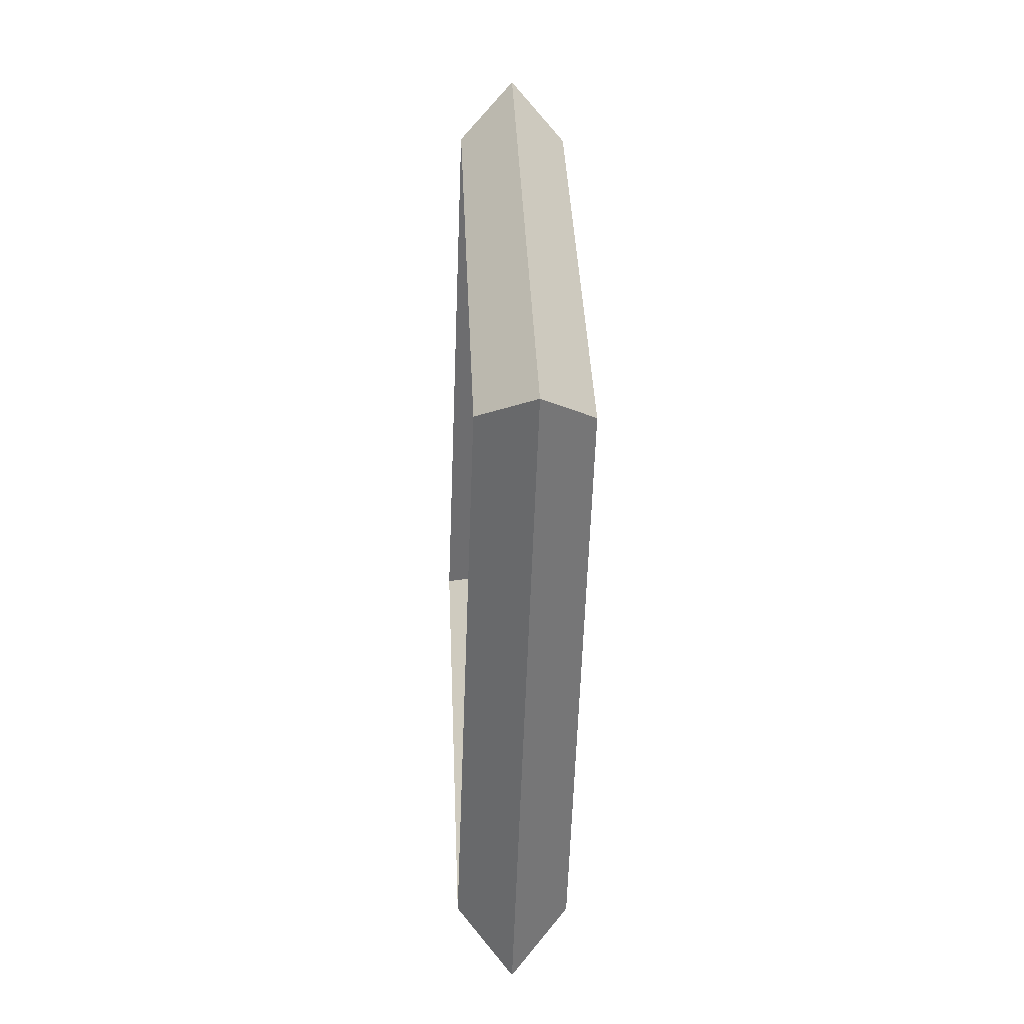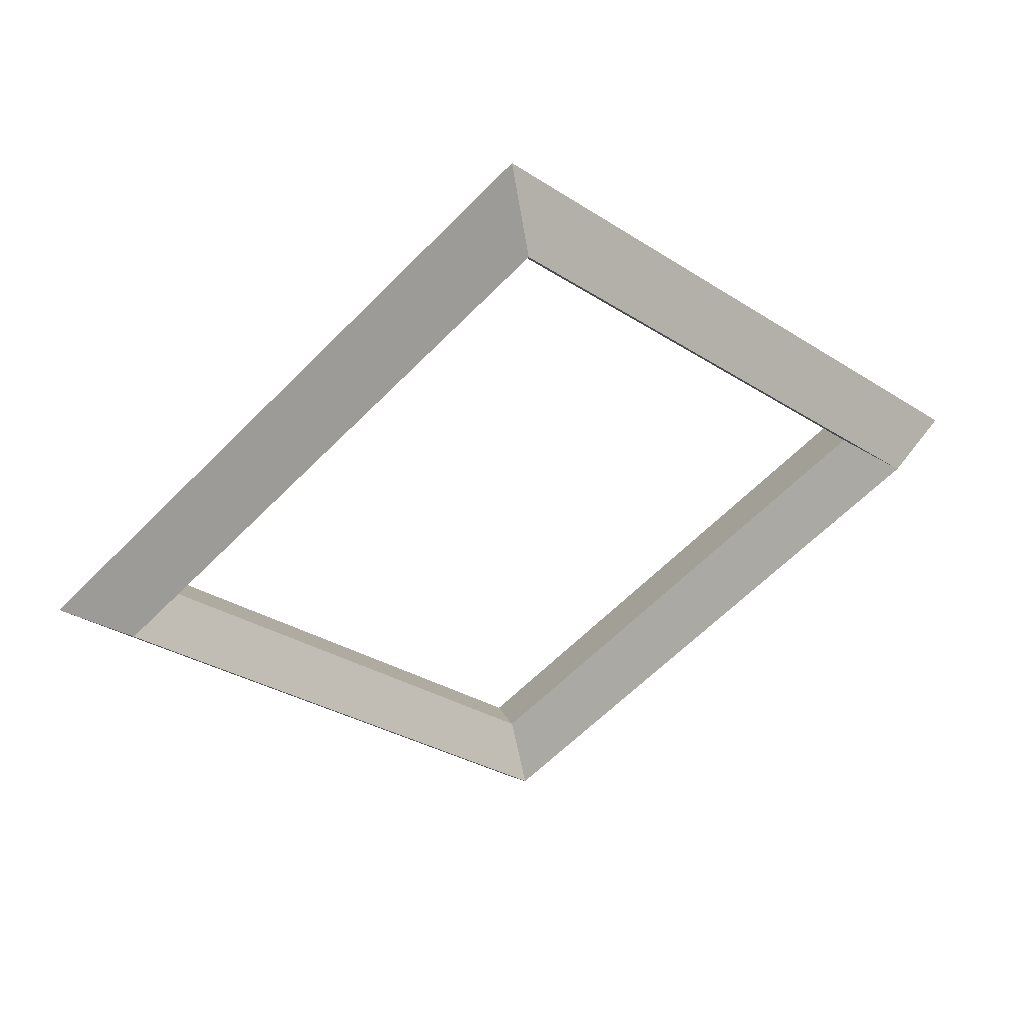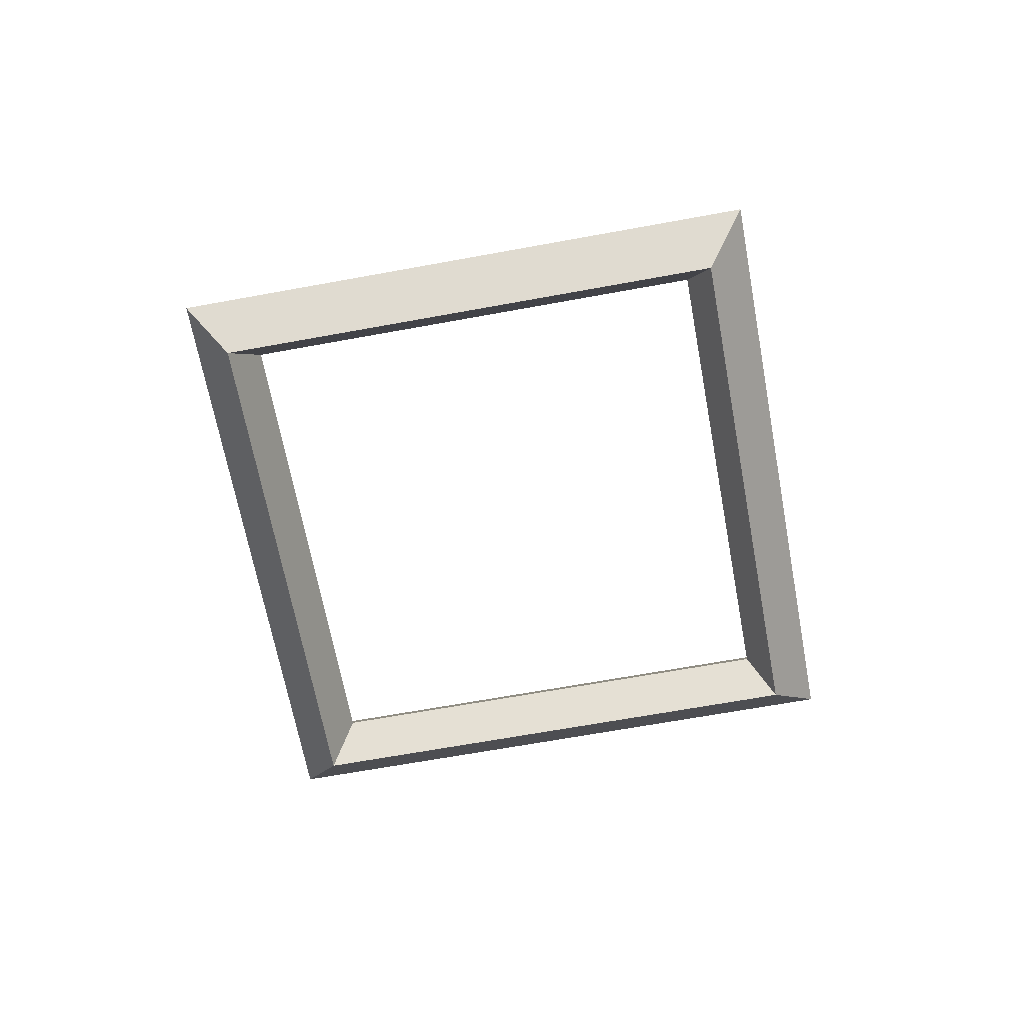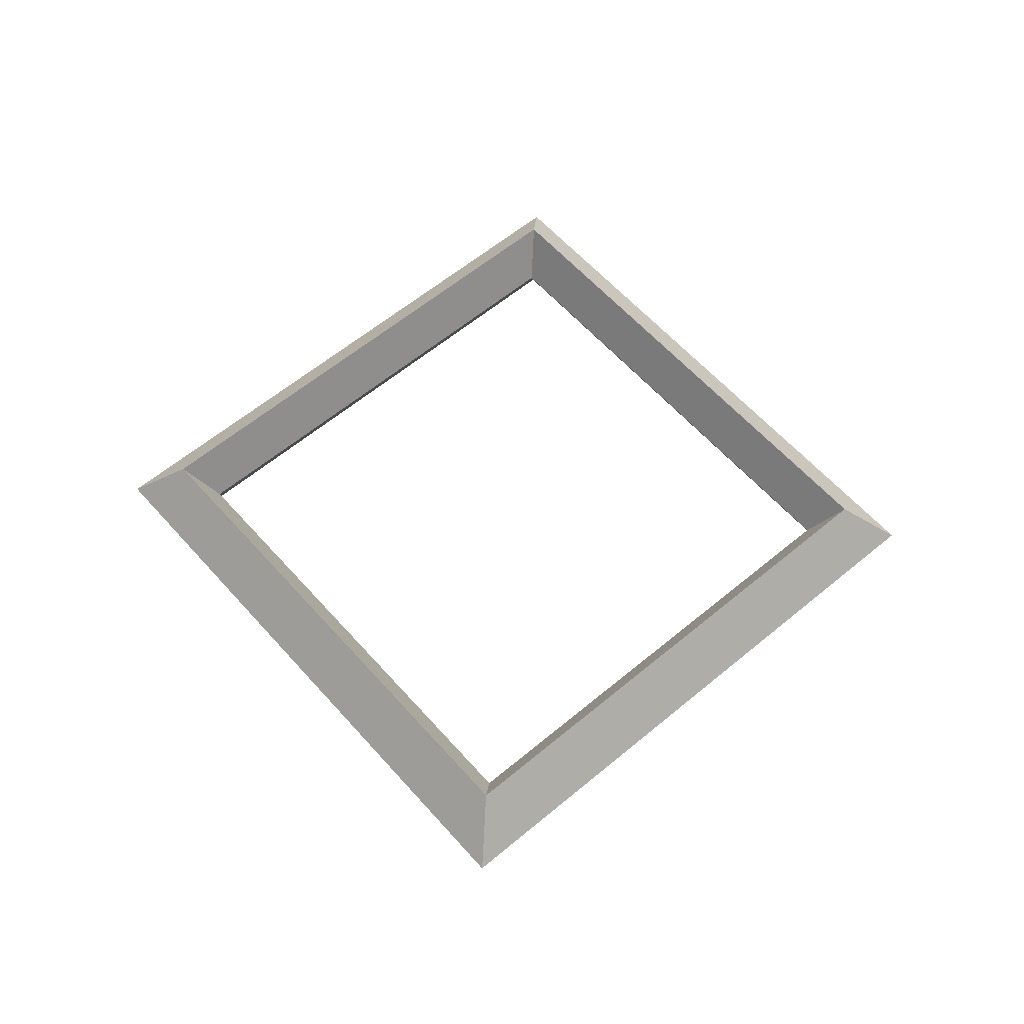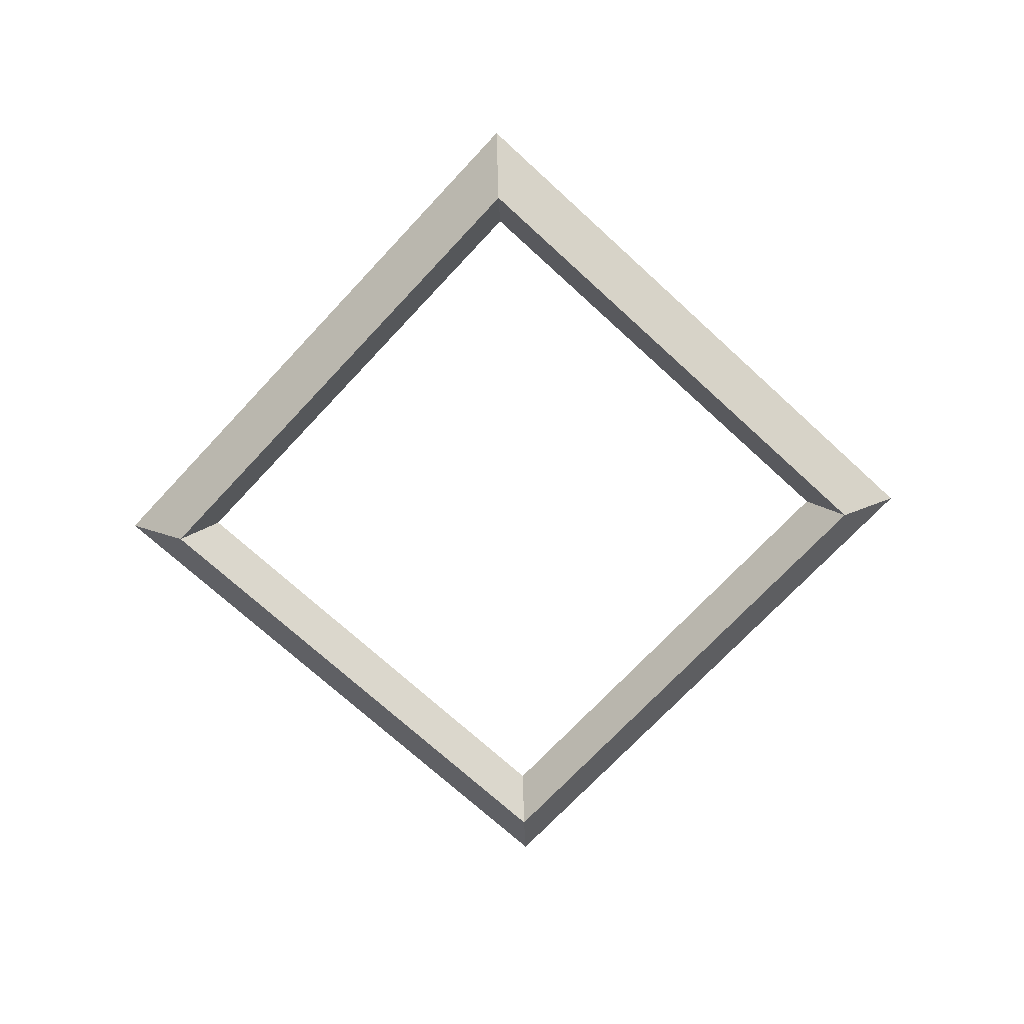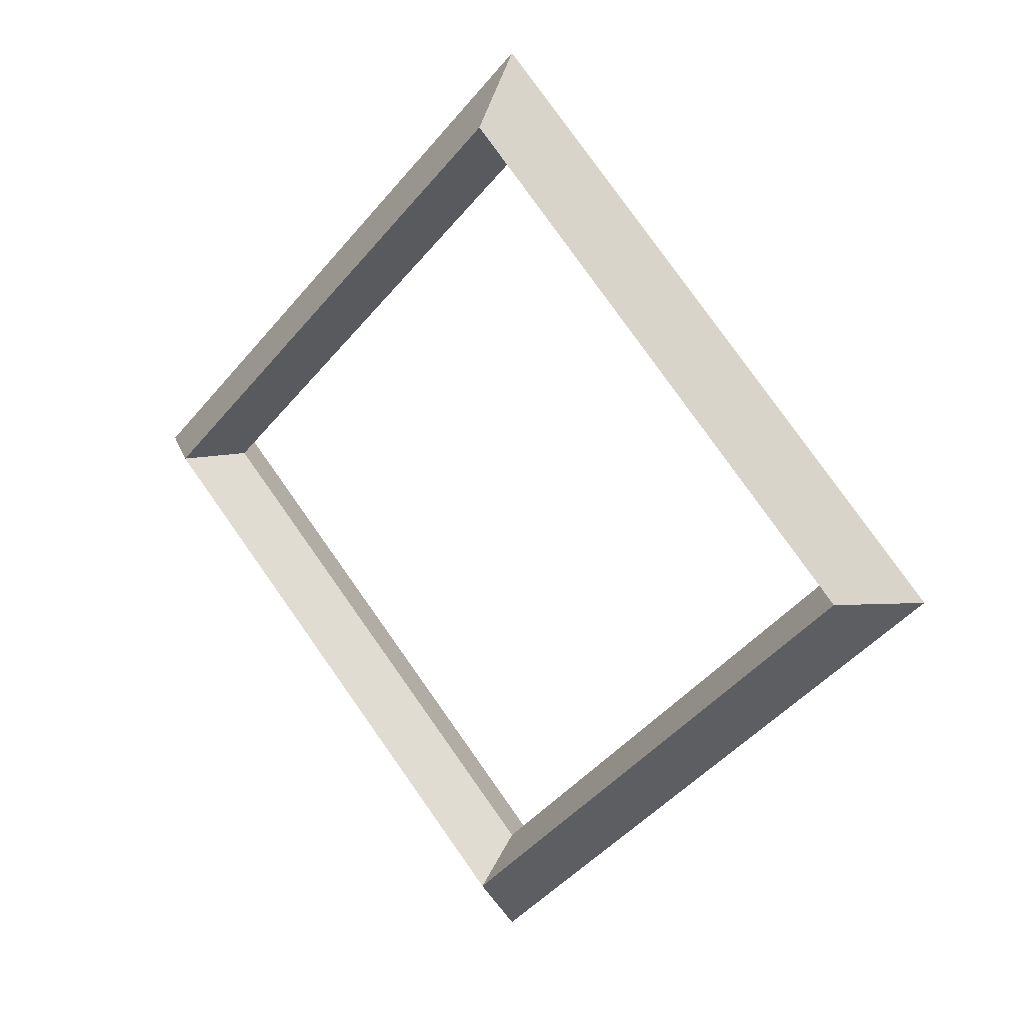
<metadata>
{"format":"obj","ext":"obj","renderer":"f3d","projection":"perspective","resolution":1024,"background":"white","views":[{"elev":-11.8,"azim":87.1,"up":"+Y"},{"elev":48.6,"azim":-16.1,"up":"+Y"},{"elev":-65.6,"azim":-34.5,"up":"+Z"},{"elev":58.8,"azim":-175.9,"up":"+Z"},{"elev":-70.1,"azim":-177.8,"up":"+Z"},{"elev":18.0,"azim":35.5,"up":"+Y"}]}
</metadata>
<code>
o Torus.001
v 0.3067 -0 -0
v 0.264 0 0.03537
v 0.2387 -0 -0
v 0.264 -0 -0.03537
v 0 0.3067 -0
v 0 0.264 0.03537
v 0 0.2387 -0
v 0 0.264 -0.03537
v -0.3067 0 -0
v -0.264 0 0.03537
v -0.2387 0 -0
v -0.264 0 -0.03537
v 0 -0.3067 0
v 0 -0.264 0.03537
v 0 -0.2387 0
v 0 -0.264 -0.03537
f 1 5 6 2
f 2 6 7 3
f 3 7 8 4
f 4 8 5 1
f 5 9 10 6
f 6 10 11 7
f 7 11 12 8
f 8 12 9 5
f 9 13 14 10
f 10 14 15 11
f 11 15 16 12
f 12 16 13 9
f 13 1 2 14
f 14 2 3 15
f 15 3 4 16
f 16 4 1 13

</code>
